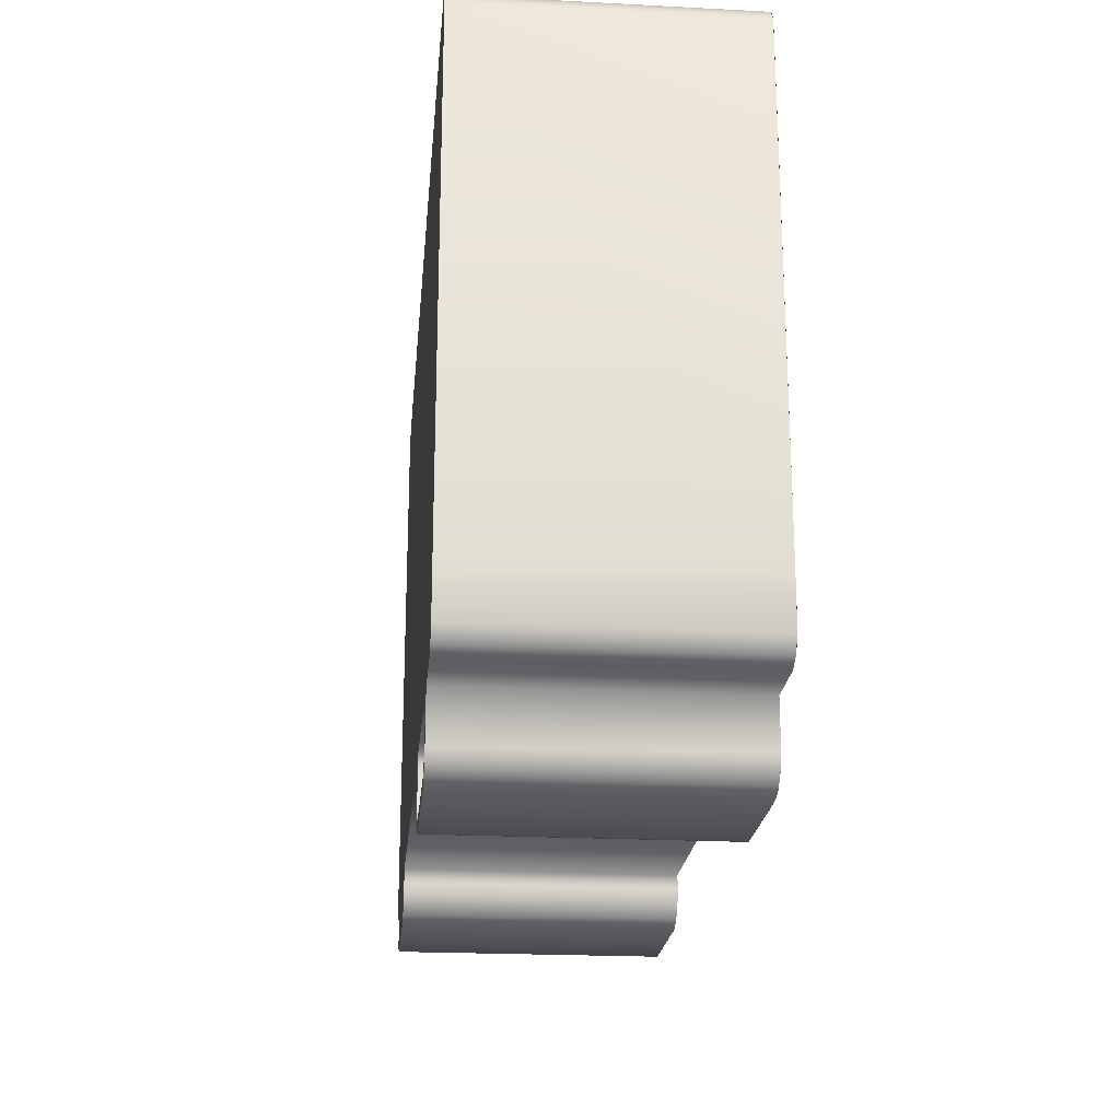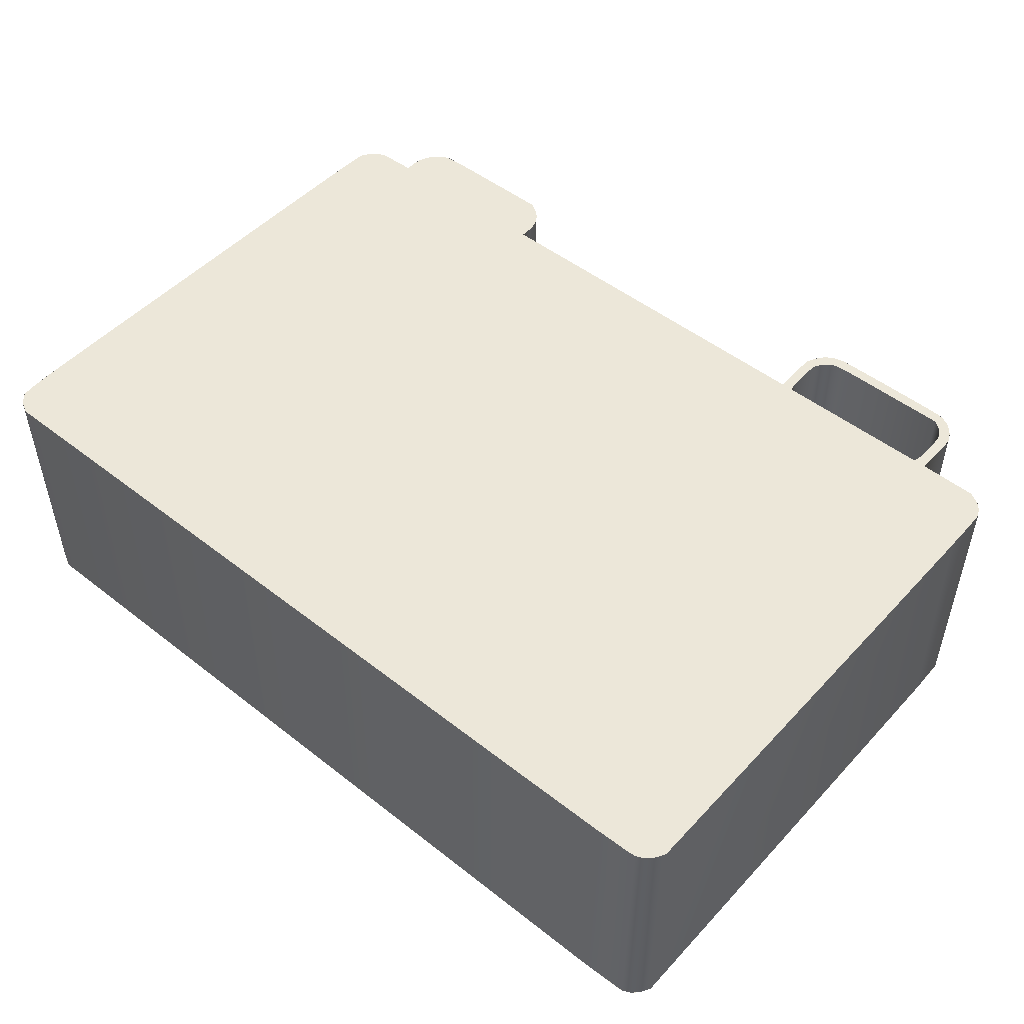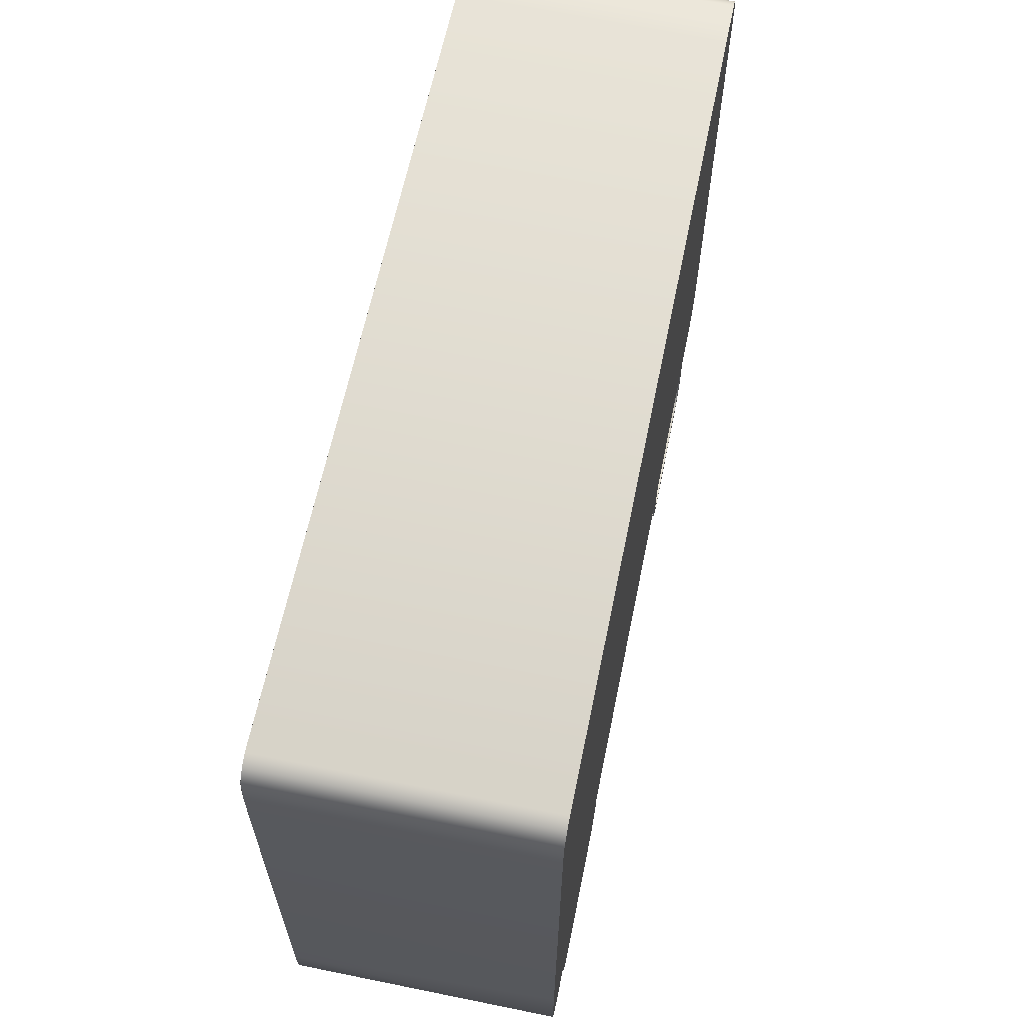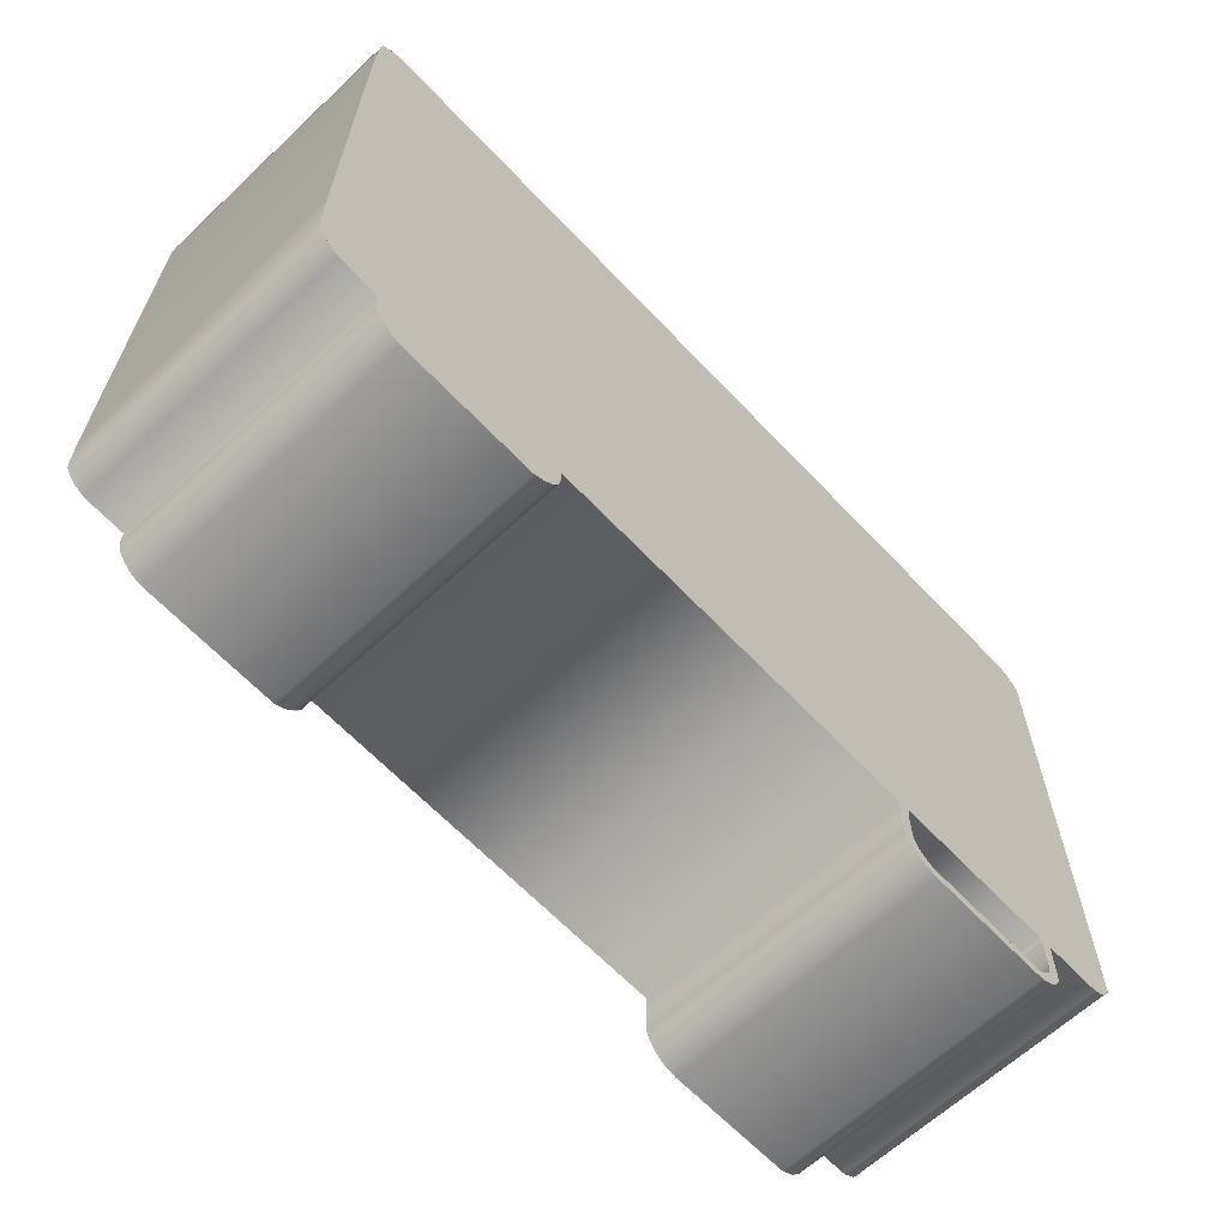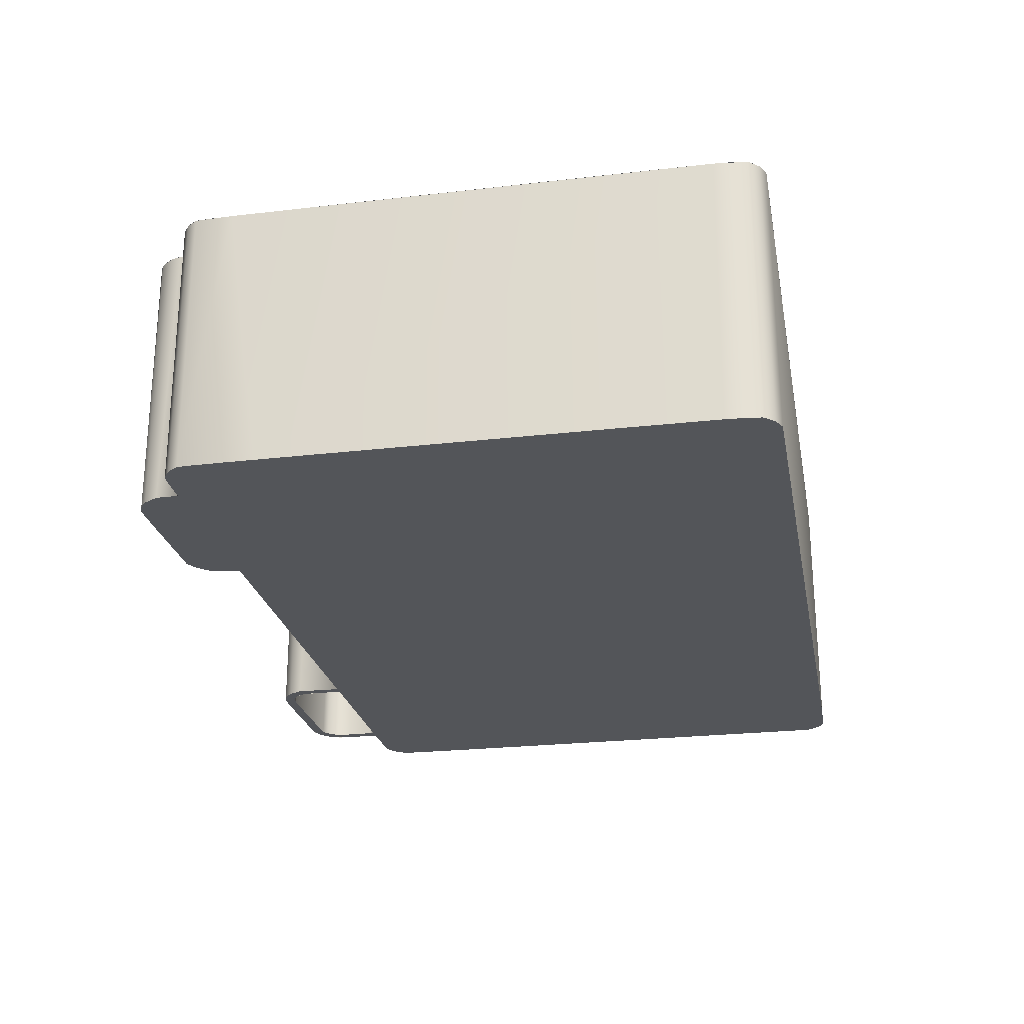
<metadata>
{"format":"obj","ext":"obj","renderer":"f3d","projection":"perspective","resolution":1024,"background":"white","views":[{"elev":-21.6,"azim":84.8,"up":"+Z"},{"elev":49.8,"azim":40.8,"up":"+Y"},{"elev":62.6,"azim":-78.4,"up":"+Z"},{"elev":-64.0,"azim":-46.7,"up":"+Z"},{"elev":-24.5,"azim":-79.2,"up":"+Y"}]}
</metadata>
<code>
o Curve_Curve.4520
v 0.4805 0.6 -0.7247
v 0.7016 0.6 -0.7253
v 0.5604 0.6 -0.7257
v 0.7377 0.6 -0.7246
v 0.7537 0.6 -0.7236
v 0.467 0.6 -0.724
v 0.4565 0.6 -0.7214
v 0.7647 0.6 -0.7215
v 0.445 0.6 -0.7169
v 0.7772 0.6 -0.7156
v 0.4349 0.6 -0.711
v 0.785 0.6 -0.7107
v 0.7938 0.6 -0.7035
v 0.4261 0.6 -0.7037
v 0.5279 0.6 -0.7011
v 0.4184 0.6 -0.6948
v 0.4811 0.6 -0.7005
v 0.8014 0.6 -0.6949
v 0.4664 0.6 -0.699
v 0.4606 0.6 -0.6972
v 0.454 0.6 -0.6938
v 0.7724 0.6 -0.6898
v 0.8069 0.6 -0.6871
v 0.4471 0.6 -0.6888
v 0.4119 0.6 -0.6845
v 0.4407 0.6 -0.6828
v 0.7808 0.6 -0.6814
v 0.814 0.6 -0.6744
v 0.4352 0.6 -0.6762
v 0.7868 0.6 -0.6735
v 0.4308 0.6 -0.6692
v 0.8163 0.6 -0.6674
v 0.7914 0.6 -0.6641
v 0.4278 0.6 -0.6622
v -0.7791 0.6 -0.6661
v -0.5036 0.6 -0.6668
v -0.7133 0.6 -0.6667
v -0.7999 0.6 -0.6648
v 0.8174 0.6 -0.6599
v -0.8092 0.6 -0.6631
v -0.4869 0.6 -0.6579
v -0.8187 0.6 -0.6587
v 0.7938 0.6 -0.6524
v 0.4263 0.6 -0.6547
v -0.8269 0.6 -0.6536
v 0.818 0.6 -0.6443
v -0.478 0.6 -0.6519
v -0.8342 0.6 -0.6478
v 0.425 0.6 -0.6396
v -0.4694 0.6 -0.6445
v -0.8407 0.6 -0.6411
v -0.4617 0.6 -0.6362
v 0.7945 0.6 -0.6101
v -0.8477 0.6 -0.6318
v 0.4244 0.6 -0.6101
v -0.4553 0.6 -0.6273
v -0.8555 0.6 -0.6171
v -0.4503 0.6 -0.6182
v -0.4474 0.6 -0.6099
v -0.8586 0.6 -0.6091
v 0.8181 0.6 -0.56
v 0.4035 0.6 -0.5598
v -0.8602 0.6 -0.6025
v -0.445 0.6 -0.5964
v -0.8611 0.6 -0.5909
v 0.4255 0.6 -0.5834
v 0.7935 0.6 -0.5811
v -0.4438 0.6 -0.5831
v 0.4268 0.6 -0.5731
v 0.7922 0.6 -0.5683
v -0.9273 0.6 -0.5585
v 0.9489 0.6 -0.5583
v -0.9459 0.6 -0.557
v 0.9666 0.6 -0.5483
v -0.9538 0.6 -0.555
v -0.9602 0.6 -0.5521
v -0.9711 0.6 -0.5448
v 0.9734 0.6 -0.5436
v 0.9802 0.6 -0.5374
v -0.9833 0.6 -0.533
v 0.9861 0.6 -0.5306
v 0.9912 0.6 -0.5229
v -0.9907 0.6 -0.5229
v -0.9944 0.6 -0.5162
v 0.9951 0.6 -0.5148
v -0.996 0.6 -0.5077
v 0.9977 0.6 -0.5064
v -0.9974 0.6 -0.479
v 0.999 0.6 -0.4648
v -0.9984 0.6 -0.4154
v 0.9998 0.6 -0.3638
v -0.9992 0.6 -0.2296
v 1 0.6 -0.09054
v -1 0.6 0.4177
v 0.999 0.6 0.6769
v -0.9995 0.6 0.5666
v -0.9979 0.6 0.647
v -0.9957 0.6 0.6739
v -0.9936 0.6 0.6858
v 0.9916 0.6 0.6903
v -0.9904 0.6 0.6932
v 0.9863 0.6 0.6982
v -0.9793 0.6 0.7057
v 0.9786 0.6 0.7068
v 0.9678 0.6 0.715
v -0.9695 0.6 0.7135
v -0.962 0.6 0.718
v 0.9559 0.6 0.7209
v 0.9489 0.6 0.7222
v 0.9318 0.6 0.7234
v 0.8658 0.6 0.7246
v 0.681 0.6 0.7254
v -0.9456 0.6 0.7257
v 0.7016 0 -0.7253
v 0.4805 0 -0.7247
v 0.5604 0 -0.7257
v 0.7377 0 -0.7246
v 0.7537 0 -0.7236
v 0.467 0 -0.724
v 0.4565 0 -0.7214
v 0.7647 0 -0.7215
v 0.445 0 -0.7169
v 0.7772 0 -0.7156
v 0.4349 0 -0.711
v 0.785 0 -0.7107
v 0.7938 0 -0.7035
v 0.4261 0 -0.7037
v 0.5279 0 -0.7011
v 0.4811 0 -0.7005
v 0.4184 0 -0.6948
v 0.8014 0 -0.6949
v 0.4664 0 -0.699
v 0.4606 0 -0.6972
v 0.454 0 -0.6938
v 0.7724 0 -0.6898
v 0.8069 0 -0.6871
v 0.4471 0 -0.6888
v 0.4119 0 -0.6845
v 0.4407 0 -0.6828
v 0.7808 0 -0.6814
v 0.814 0 -0.6744
v 0.4352 0 -0.6762
v 0.7868 0 -0.6735
v 0.4308 0 -0.6692
v 0.8163 0 -0.6674
v 0.7914 0 -0.6641
v 0.4018 0 -0.6637
v 0.4278 0 -0.6622
v -0.7791 0 -0.6661
v -0.7133 0 -0.6667
v -0.7999 0 -0.6648
v 0.8174 0 -0.6599
v -0.4869 0 -0.658
v -0.8092 0 -0.6631
v -0.8187 0 -0.6587
v 0.7938 0 -0.6524
v 0.4263 0 -0.6547
v -0.8269 0 -0.6536
v 0.818 0 -0.6443
v -0.478 0 -0.6519
v -0.8342 0 -0.6478
v 0.425 0 -0.6396
v -0.4694 0 -0.6445
v -0.8407 0 -0.6411
v -0.4617 0 -0.6362
v 0.7945 0 -0.6101
v -0.8477 0 -0.6318
v 0.4244 0 -0.6101
v -0.4553 0 -0.6273
v -0.8555 0 -0.6171
v -0.4503 0 -0.6182
v -0.4474 0 -0.6099
v -0.8586 0 -0.6091
v 0.8181 0 -0.56
v 0.4035 0 -0.5598
v -0.8602 0 -0.6025
v -0.445 0 -0.5964
v -0.8611 0 -0.591
v 0.4255 0 -0.5834
v 0.7935 0 -0.5811
v -0.4438 0 -0.5831
v 0.4268 0 -0.5731
v -0.4438 0 -0.56
v -0.8611 0 -0.5602
v 0.7922 0 -0.5683
v 0.7889 0 -0.5597
v -0.9273 0 -0.5585
v -0.9459 0 -0.557
v 0.9666 0 -0.5483
v -0.9538 0 -0.555
v -0.9602 0 -0.5521
v -0.9711 0 -0.5448
v 0.9734 0 -0.5436
v 0.9802 0 -0.5374
v -0.9833 0 -0.533
v 0.9861 0 -0.5306
v 0.9912 0 -0.5229
v -0.9907 0 -0.5229
v -0.9944 0 -0.5162
v 0.9951 0 -0.5148
v -0.996 0 -0.5077
v 0.9977 0 -0.5064
v -0.9974 0 -0.479
v 0.999 0 -0.4648
v -0.9984 0 -0.4154
v 0.9998 0 -0.3638
v -0.9992 0 -0.2296
v 1 0 -0.09054
v -1 -0 0.4177
v 0.999 -0 0.6769
v -0.9995 -0 0.5666
v -0.9979 -0 0.647
v -0.9957 -0 0.6739
v -0.9936 -0 0.6858
v 0.9916 -0 0.6903
v -0.9904 -0 0.6932
v 0.9863 -0 0.6982
v -0.9793 -0 0.7057
v 0.9786 -0 0.7068
v 0.9678 -0 0.715
v -0.9695 -0 0.7135
v -0.962 -0 0.718
v 0.9559 -0 0.7209
v 0.9489 -0 0.7222
v 0.9318 -0 0.7234
v 0.8658 -0 0.7246
v 0.681 -0 0.7254
v -0.9456 -0 0.7257
v 0.8174 0 -0.6666
v 0.8177 0.6 -0.661
v 0.758 0.6 -0.7239
v 0.7575 0 -0.7242
v 0.4761 0.6 -0.7253
v 0.7867 0.6 -0.71
v 0.809 0.6 -0.6847
v 0.8033 0 -0.6928
v 0.9489 0 -0.5583
v 0.9759 0.6 -0.5427
v 0.997 0.6 -0.5118
v 0.9764 0 -0.5424
v 0.9978 0.6 0.6797
v 0.9994 -0 0.676
v 0.9999 0.6 -0.4008
v 0.9752 0.6 0.7103
v 0.9888 -0 0.6951
v 0.9536 0.6 0.7218
v 0.9725 -0 0.7122
v -0.9715 0.6 0.713
v -0.9715 -0 0.713
v -0.946 0.6 0.7256
v -0.9928 0.6 0.69
v -0.9986 0.6 -0.433
v -0.999 0 -0.3482
v -0.9995 0.6 0.619
v -0.9951 0.6 -0.5154
v -0.9958 0 -0.5144
v -0.9781 0.6 -0.5391
v -0.95 0.6 -0.5571
v -0.9771 0 -0.5401
v -0.861 0.6 -0.5985
v -0.8614 0 -0.5608
v -0.8611 0.6 -0.5602
v -0.8533 0.6 -0.6226
v -0.8588 0 -0.6097
v -0.8317 0.6 -0.6508
v -0.8419 0 -0.6404
v -0.8011 0.6 -0.6657
v -0.8225 0 -0.6567
v -0.4758 0.6 -0.6516
v -0.5036 0 -0.6668
v -0.4494 0.6 -0.6175
v -0.4606 0 -0.6355
v -0.4441 0.6 -0.5902
v -0.4442 0 -0.5908
v -0.4438 0.6 -0.56
v 0.4018 0.6 -0.6637
v 0.4141 0.6 -0.6888
v 0.4296 0.6 -0.7072
v 0.4169 0 -0.6942
v 0.4494 0.6 -0.719
v 0.4451 0 -0.7176
v 0.4901 0.6 -0.7011
v 0.4894 0 -0.7011
v 0.7577 0.6 -0.7002
v 0.4581 0.6 -0.6969
v 0.4381 0.6 -0.68
v 0.4431 0 -0.6861
v 0.4268 0.6 -0.661
v 0.4248 0.6 -0.5849
v 0.4246 0 -0.5856
v 0.4302 0.6 -0.5597
v 0.7933 0.6 -0.5716
v 0.7889 0.6 -0.5597
v 0.7938 0.6 -0.6546
v 0.7946 0 -0.6298
v 0.7861 0.6 -0.6753
v 0.7925 0 -0.6612
v 0.7719 0.6 -0.6903
v 0.7723 0 -0.69
v 0.7859 0 -0.7104
v 0.9972 0 -0.511
v 0.9996 0 -0.4232
v 0.9528 -0 0.722
v 0.8589 0.6 0.7251
v 0.847 -0 0.7252
v -0.946 -0 0.7256
v -0.9933 -0 0.689
v -0.9994 -0 0.6148
v -0.9495 0 -0.5572
v -0.8002 0 -0.6658
v 0.4302 0 -0.5597
v -0.4829 0 -0.6558
v -0.4484 0 -0.6138
v 0.4758 0 -0.7251
v 0.7577 0 -0.7002
v 0.4629 0 -0.6982
v 0.427 0 -0.6611
v 0.7928 0 -0.5701
v 0.7844 0 -0.6772
f 1 2 3
f 1 4 2
f 1 5 4
f 6 5 1
f 7 5 6
f 7 8 5
f 9 8 7
f 9 10 8
f 11 10 9
f 11 12 10
f 11 13 12
f 14 13 11
f 14 15 13
f 16 17 14
f 17 15 14
f 284 13 15
f 284 18 13
f 16 19 17
f 16 20 19
f 16 21 20
f 22 18 284
f 22 23 18
f 16 24 21
f 25 24 16
f 25 26 24
f 27 23 22
f 27 28 23
f 25 29 26
f 30 28 27
f 25 31 29
f 276 31 25
f 30 32 28
f 33 32 30
f 276 34 31
f 35 36 37
f 38 36 35
f 33 39 32
f 40 36 38
f 40 41 36
f 42 41 40
f 43 39 33
f 276 44 34
f 45 41 42
f 43 46 39
f 45 47 41
f 48 47 45
f 276 49 44
f 48 50 47
f 51 50 48
f 51 52 50
f 53 46 43
f 54 52 51
f 276 55 49
f 54 56 52
f 57 56 54
f 57 58 56
f 57 59 58
f 60 59 57
f 53 61 46
f 62 55 276
f 63 59 60
f 63 64 59
f 65 64 63
f 62 66 55
f 67 61 53
f 65 68 64
f 62 69 66
f 65 275 68
f 70 61 67
f 262 275 65
f 62 291 69
f 293 61 70
f 71 275 262
f 71 62 275
f 293 72 61
f 71 291 62
f 71 293 291
f 71 72 293
f 73 72 71
f 73 74 72
f 75 74 73
f 76 74 75
f 77 74 76
f 77 78 74
f 77 79 78
f 80 79 77
f 80 81 79
f 80 82 81
f 83 82 80
f 84 82 83
f 84 85 82
f 86 85 84
f 86 87 85
f 88 87 86
f 88 89 87
f 90 89 88
f 90 91 89
f 92 91 90
f 92 93 91
f 94 93 92
f 94 95 93
f 96 95 94
f 97 95 96
f 98 95 97
f 99 95 98
f 99 100 95
f 101 100 99
f 101 102 100
f 103 102 101
f 103 104 102
f 103 105 104
f 106 105 103
f 107 105 106
f 107 108 105
f 107 109 108
f 107 110 109
f 107 111 110
f 107 112 111
f 113 112 107
f 114 115 116
f 117 115 114
f 118 115 117
f 118 119 115
f 118 120 119
f 121 120 118
f 121 122 120
f 123 122 121
f 123 124 122
f 125 124 123
f 126 124 125
f 126 127 124
f 128 127 126
f 129 130 127
f 128 129 127
f 126 315 128
f 131 315 126
f 132 130 129
f 133 130 132
f 134 130 133
f 131 135 315
f 136 135 131
f 137 130 134
f 137 138 130
f 139 138 137
f 136 140 135
f 141 140 136
f 142 138 139
f 141 143 140
f 144 138 142
f 145 143 141
f 145 146 143
f 144 147 138
f 148 147 144
f 270 149 150
f 270 151 149
f 152 146 145
f 153 151 270
f 153 154 151
f 153 155 154
f 152 156 146
f 157 147 148
f 153 158 155
f 159 156 152
f 160 158 153
f 160 161 158
f 162 147 157
f 163 161 160
f 163 164 161
f 165 164 163
f 159 166 156
f 165 167 164
f 168 147 162
f 169 167 165
f 169 170 167
f 171 170 169
f 172 170 171
f 172 173 170
f 174 166 159
f 168 175 147
f 172 176 173
f 177 176 172
f 177 178 176
f 179 175 168
f 174 180 166
f 181 178 177
f 182 175 179
f 183 178 181
f 183 184 178
f 174 185 180
f 311 175 182
f 174 186 185
f 183 187 184
f 175 187 183
f 237 186 174
f 311 187 175
f 186 187 311
f 237 187 186
f 237 188 187
f 189 188 237
f 189 190 188
f 189 191 190
f 189 192 191
f 193 192 189
f 194 192 193
f 194 195 192
f 196 195 194
f 197 195 196
f 197 198 195
f 197 199 198
f 200 199 197
f 200 201 199
f 202 201 200
f 202 203 201
f 204 203 202
f 204 205 203
f 206 205 204
f 206 207 205
f 208 207 206
f 208 209 207
f 210 209 208
f 210 211 209
f 210 212 211
f 210 213 212
f 210 214 213
f 215 214 210
f 215 216 214
f 217 216 215
f 217 218 216
f 219 218 217
f 220 218 219
f 220 221 218
f 220 222 221
f 223 222 220
f 224 222 223
f 225 222 224
f 226 222 225
f 227 222 226
f 227 228 222
f 229 230 61 174
f 231 232 233
f 234 232 231
f 235 236 234
f 230 229 235
f 72 237 61
f 238 237 72
f 239 240 238
f 241 242 243
f 244 245 241
f 246 247 244
f 248 249 250
f 251 249 248
f 252 253 254
f 255 256 252
f 257 256 255
f 258 259 257
f 260 261 262
f 263 264 260
f 265 266 263
f 267 268 265
f 269 270 36
f 271 272 269
f 273 274 271
f 275 274 273
f 62 175 275
f 276 147 62
f 277 147 276
f 278 279 277
f 280 281 278
f 233 281 280
f 282 283 284
f 285 283 282
f 286 287 285
f 288 287 286
f 289 290 288
f 291 290 289
f 292 186 293
f 294 295 292
f 296 297 294
f 298 299 296
f 284 299 298
f 234 300 232
f 234 236 300
f 235 229 236
f 301 239 243 302
f 61 237 174
f 238 240 237
f 239 301 240
f 303 246 304 305
f 243 242 302
f 241 245 242
f 244 247 245
f 246 303 247
f 305 304 250 306
f 307 251 254 308
f 250 249 306
f 251 307 249
f 309 258 262 261
f 254 253 308
f 252 256 253
f 257 259 256
f 258 309 259
f 310 267 36 270
f 260 264 261
f 263 266 264
f 265 268 266
f 267 310 268
f 311 291 293 186
f 269 312 270
f 269 272 312
f 271 313 272
f 271 274 313
f 275 183 274
f 275 175 183
f 62 147 175
f 277 279 147
f 278 281 279
f 233 314 281
f 233 232 314
f 284 283 315
f 285 316 283
f 285 287 316
f 288 317 287
f 288 290 317
f 291 311 290
f 292 318 186
f 292 295 318
f 294 297 295
f 296 319 297
f 296 299 319
f 284 315 299

</code>
